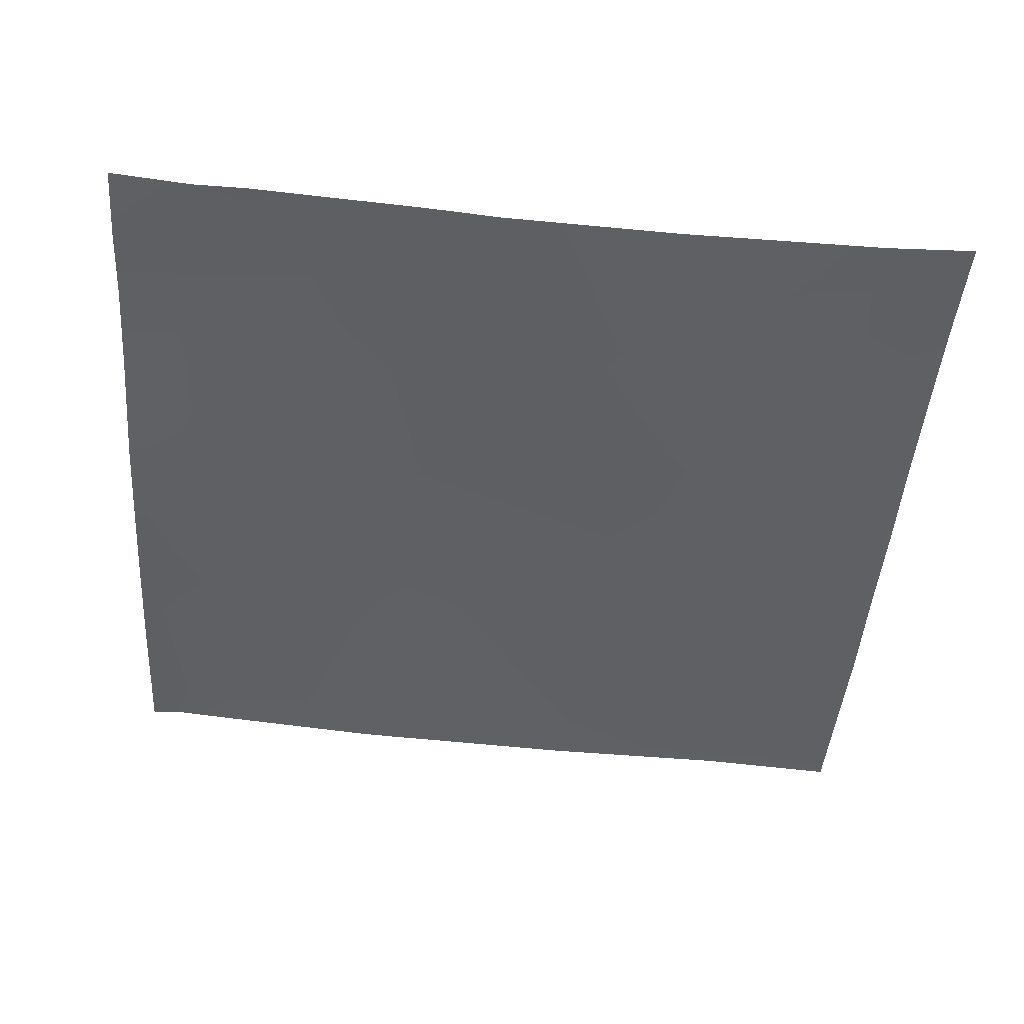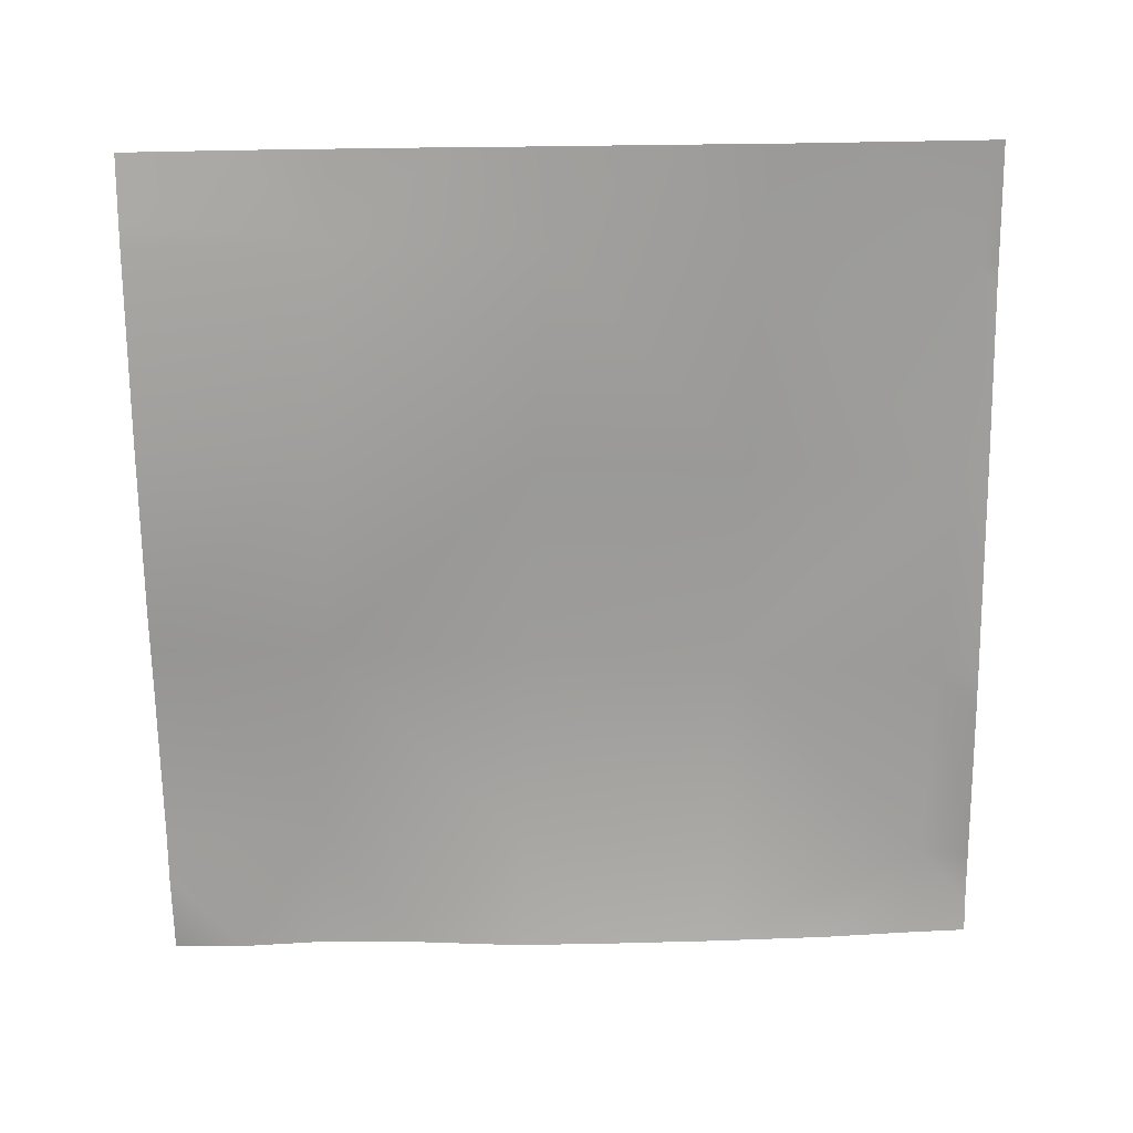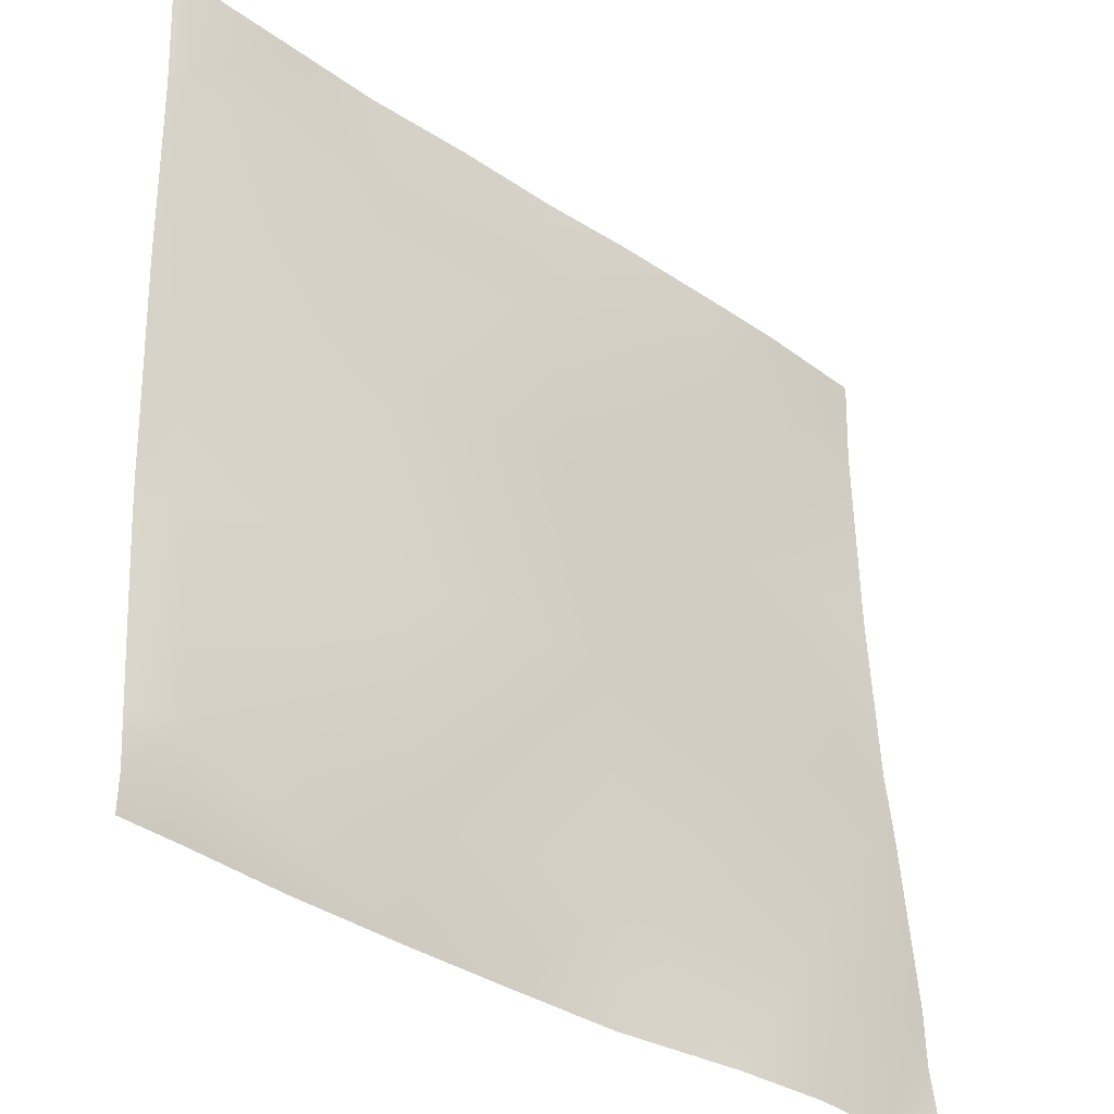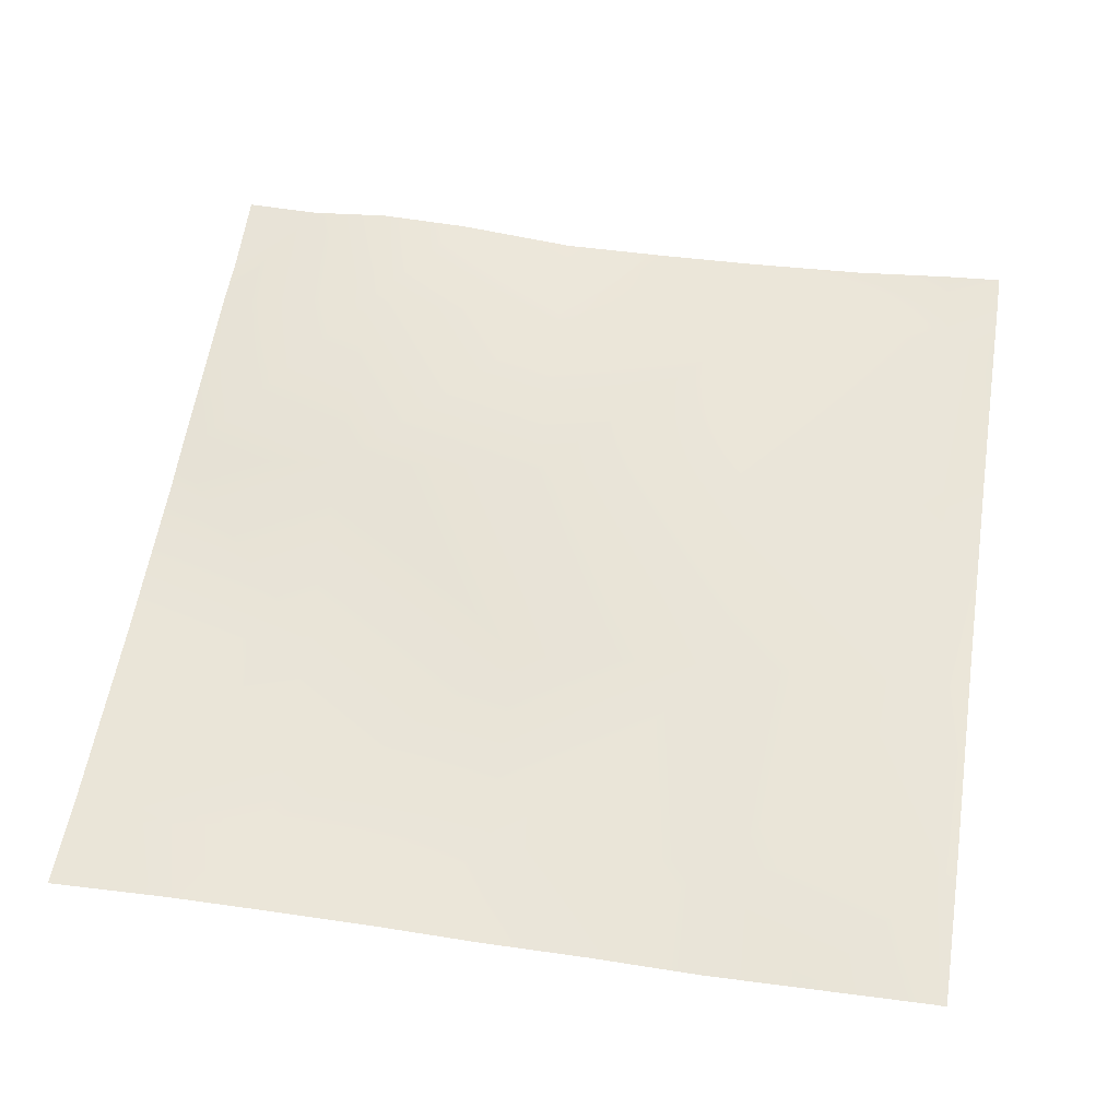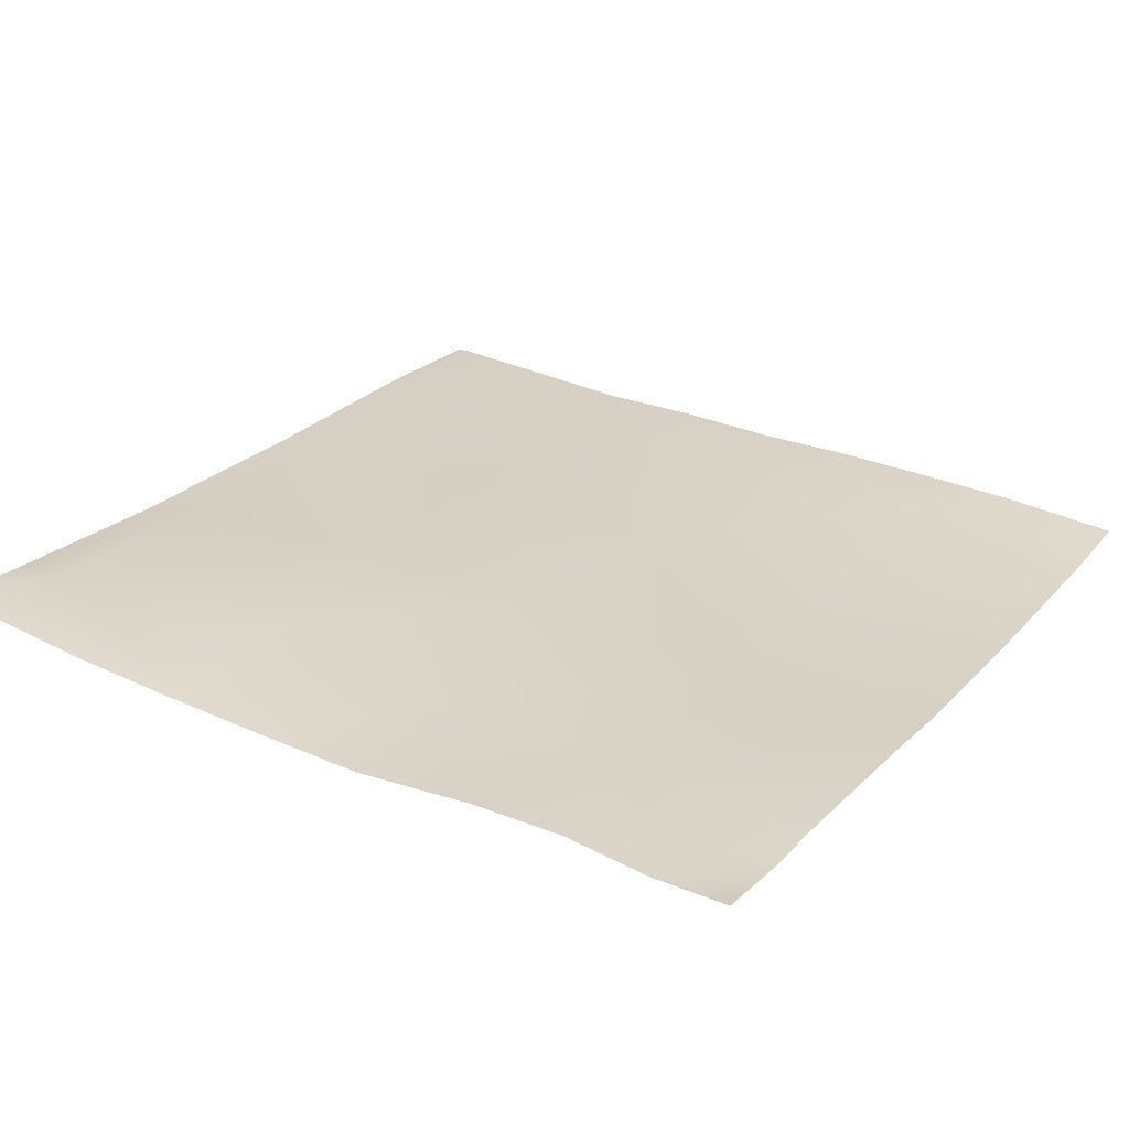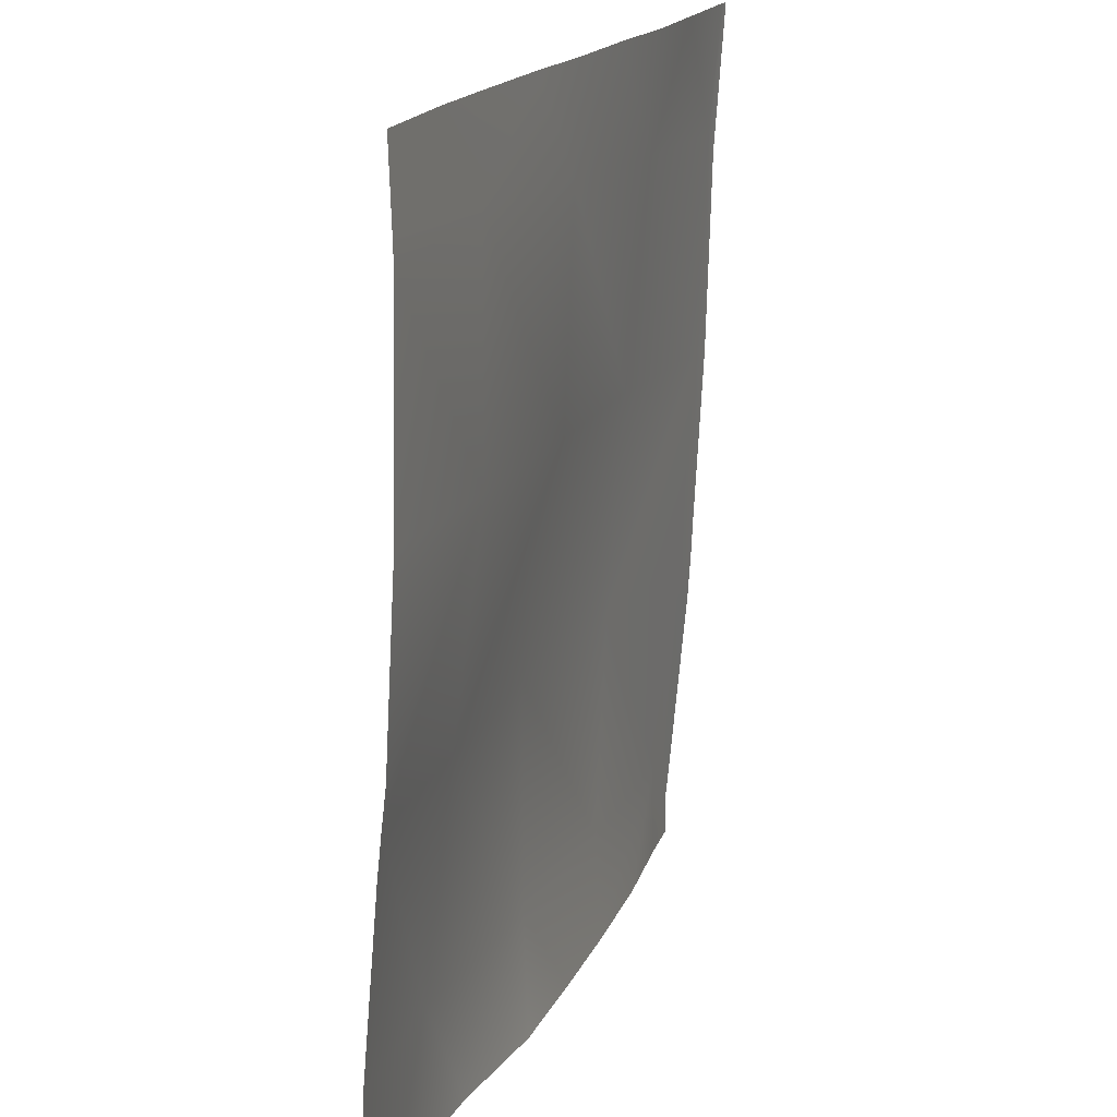
<metadata>
{"format":"obj","ext":"obj","renderer":"f3d","projection":"perspective","resolution":1024,"background":"white","views":[{"elev":-44.8,"azim":-94.1,"up":"+Y"},{"elev":-73.5,"azim":0.7,"up":"+Y"},{"elev":-34.9,"azim":138.5,"up":"+Z"},{"elev":55.1,"azim":9.0,"up":"+Y"},{"elev":28.8,"azim":-147.6,"up":"+Y"},{"elev":17.3,"azim":-70.4,"up":"+Z"}]}
</metadata>
<code>
v -768 43.06 -1536
v -768 39.8 -1511
v -745.6 42.7 -1536
v -657 41.07 -1536
v -693.5 44.63 -1536
v -655.1 43.17 -1501
v -768 35 -1444
v -718.9 44.69 -1498
v -768 39.46 -1496
v -720.9 45.3 -1536
v -768 33.72 -1431
v -715.6 38.17 -1434
v -651.7 44.39 -1438
v -591.3 45 -1505
v -712.3 30.98 -1370
v -768 32.44 -1421
v -624.1 41.65 -1536
v -528.9 47.59 -1536
v -558.3 44.55 -1536
v -527.5 48.22 -1508
v -587.9 43.17 -1441
v -512 47.5 -1509
v -524.1 42.14 -1444
v -512 42.76 -1458
v -592.9 42.67 -1536
v -512 49.08 -1525
v -512 48.87 -1536
v -584.6 39.33 -1377
v -512 41.92 -1445
v -512 41.37 -1433
v -520.8 38.68 -1381
v -648.4 34.38 -1374
v -768 29.56 -1367
v -768 28.46 -1308
v -768 29.36 -1280
v -732.8 31.57 -1280
v -768 28.64 -1300
v -708.9 32.14 -1307
v -768 28.54 -1303
v -707.5 32.04 -1280
v -672 32.32 -1280
v -645.1 32.65 -1310
v -643.5 31.53 -1280
v -611.2 32.03 -1280
v -581.2 33.78 -1313
v -579.5 31.37 -1280
v -550.5 32.66 -1280
v -517.4 36.88 -1317
v -515.5 34.19 -1280
v -512 38.57 -1381
v -512 36.97 -1323
v -512 33.99 -1280
v -512 36.07 -1310
v -512 36.59 -1317
f 1 2 3
f 4 5 6
f 7 8 9
f 3 8 10
f 3 9 8
f 3 2 9
f 8 11 12
f 8 7 11
f 6 12 13
f 12 6 8
f 13 14 6
f 11 15 12
f 11 16 15
f 5 8 6
f 5 10 8
f 4 6 17
f 18 19 20
f 21 14 13
f 14 21 20
f 22 23 24
f 22 20 23
f 25 20 19
f 25 14 20
f 26 20 22
f 23 20 21
f 26 18 20
f 26 27 18
f 13 28 21
f 14 17 6
f 14 25 17
f 29 24 23
f 29 23 30
f 21 31 23
f 12 32 13
f 33 34 15
f 35 36 37
f 37 38 39
f 37 36 38
f 34 38 15
f 34 39 38
f 15 38 32
f 40 38 36
f 16 33 15
f 41 38 40
f 41 42 38
f 41 43 42
f 32 42 28
f 44 42 43
f 44 45 42
f 42 45 28
f 28 45 31
f 46 45 44
f 13 32 28
f 47 45 46
f 47 48 45
f 38 42 32
f 12 15 32
f 47 49 48
f 50 48 51
f 50 31 48
f 52 48 49
f 52 53 48
f 53 54 48
f 51 48 54
f 30 31 50
f 30 23 31
f 45 48 31
f 21 28 31

</code>
